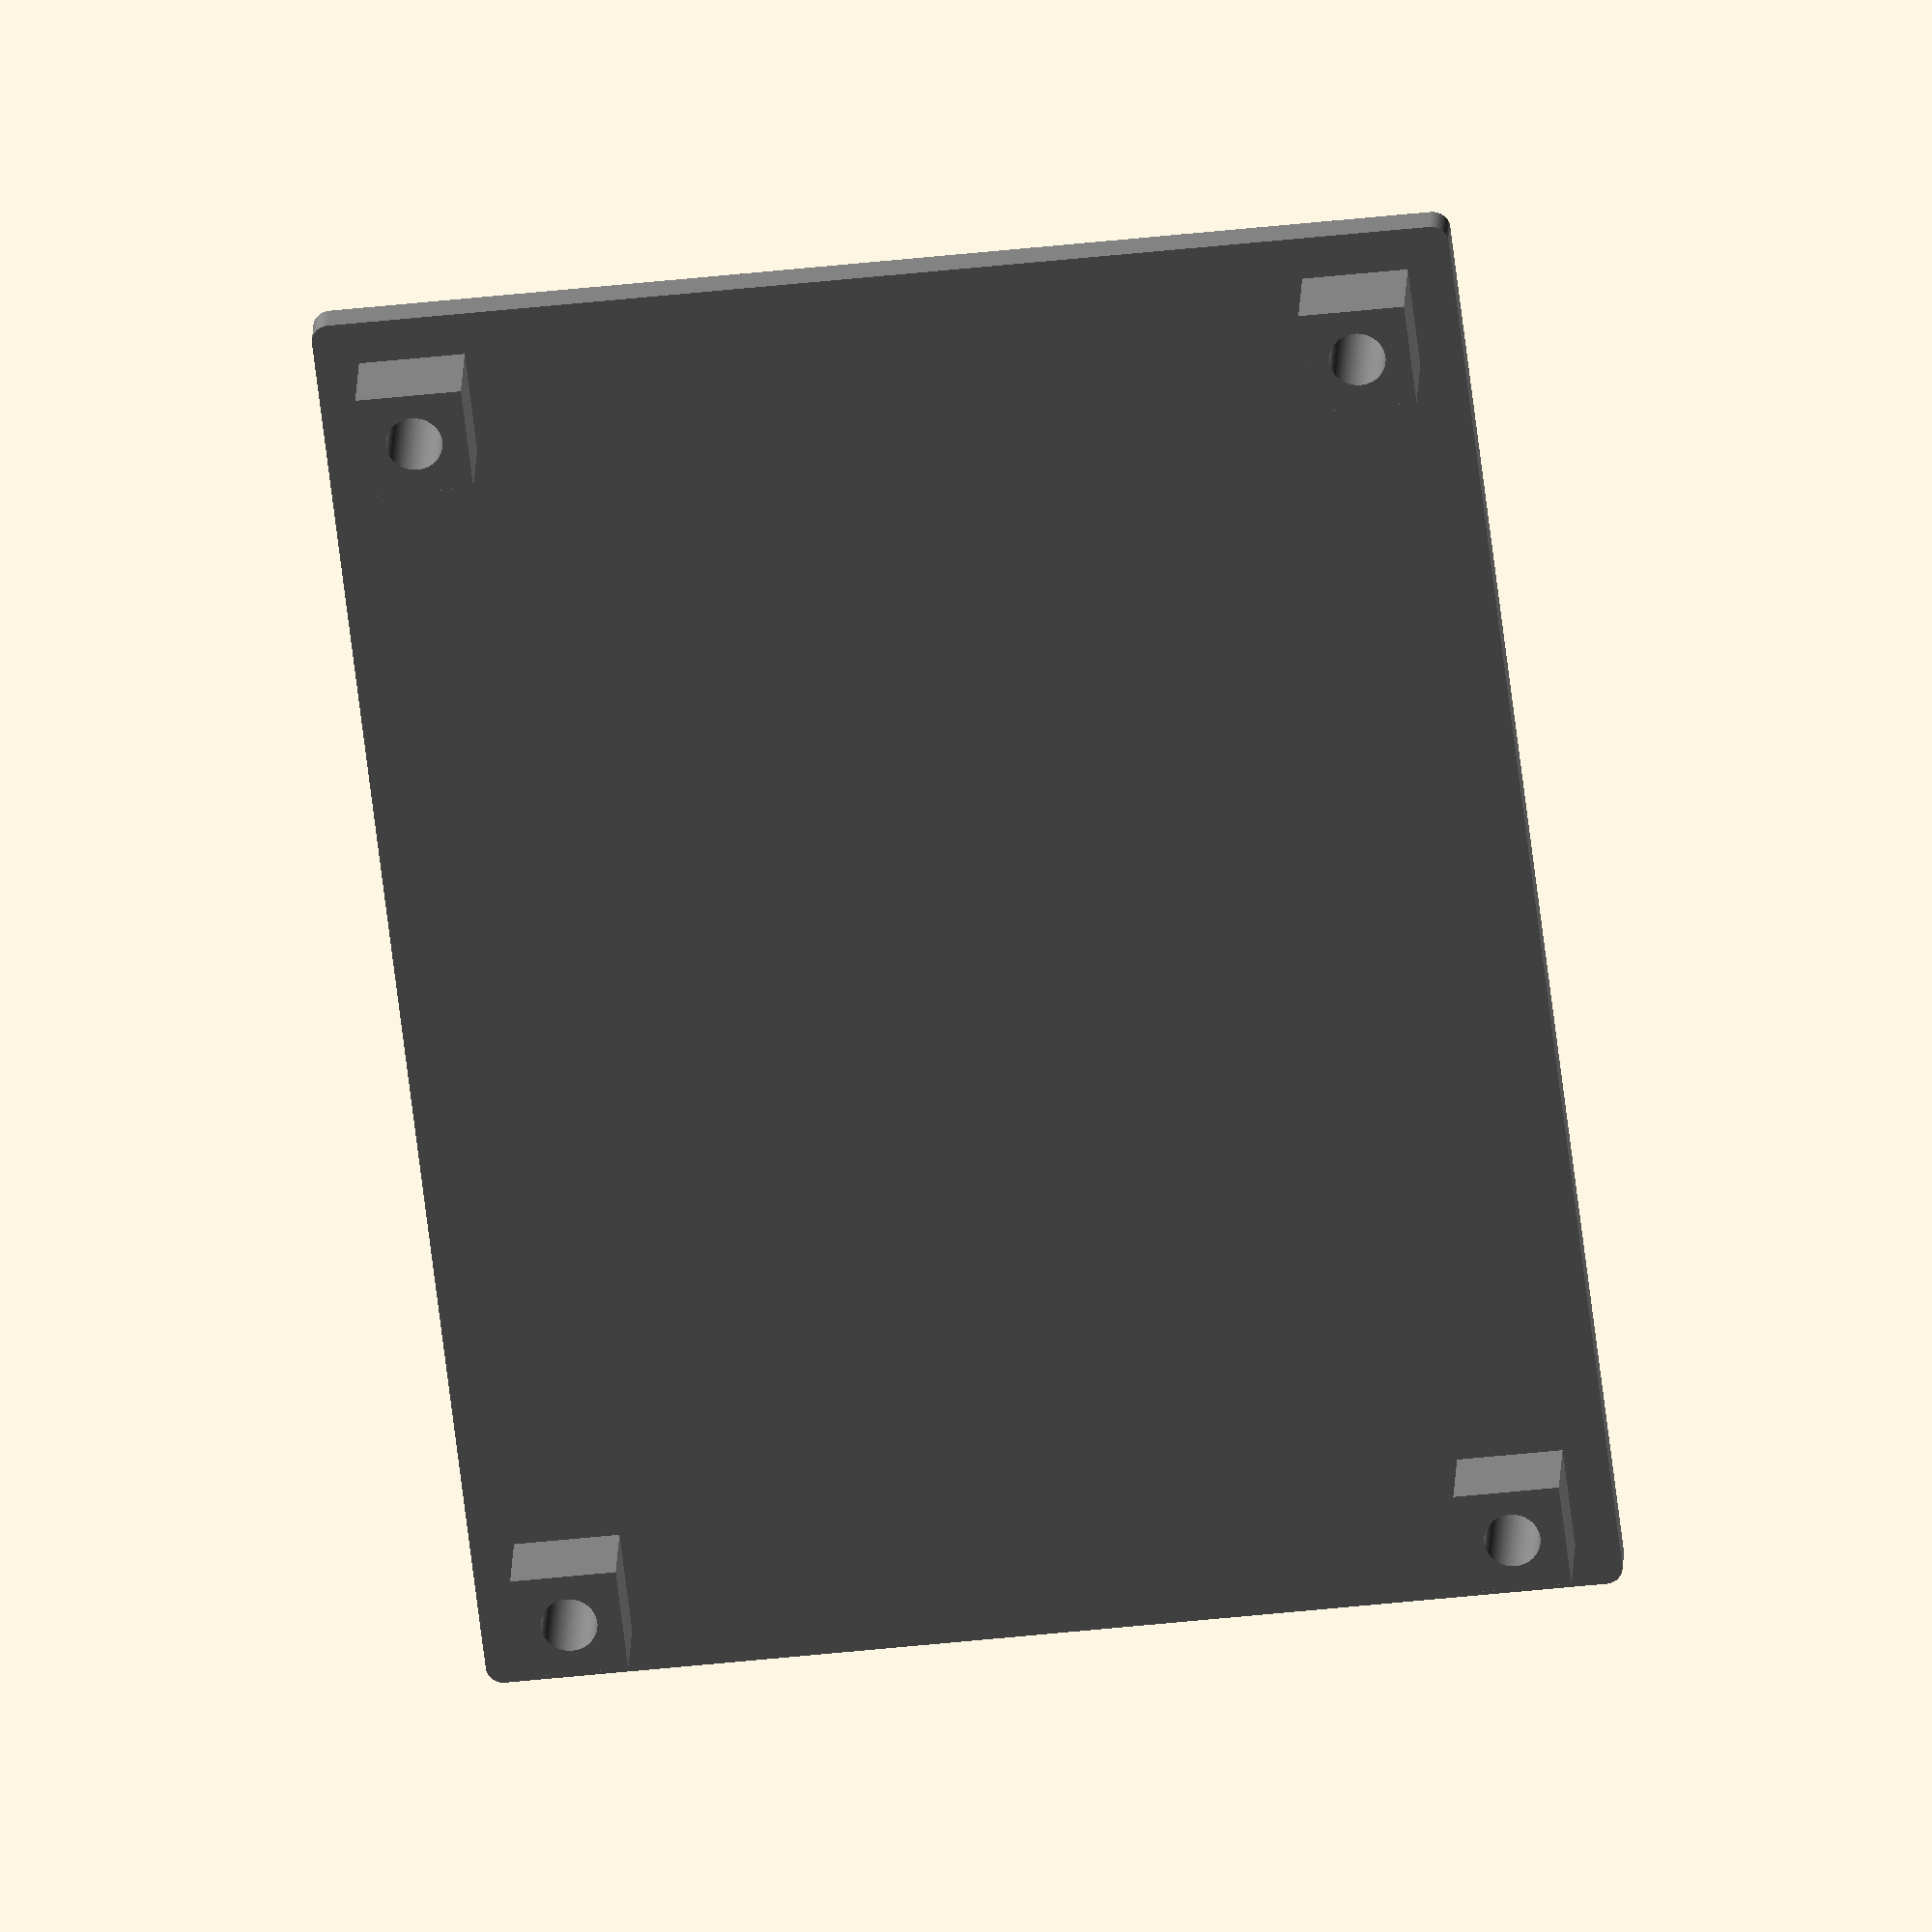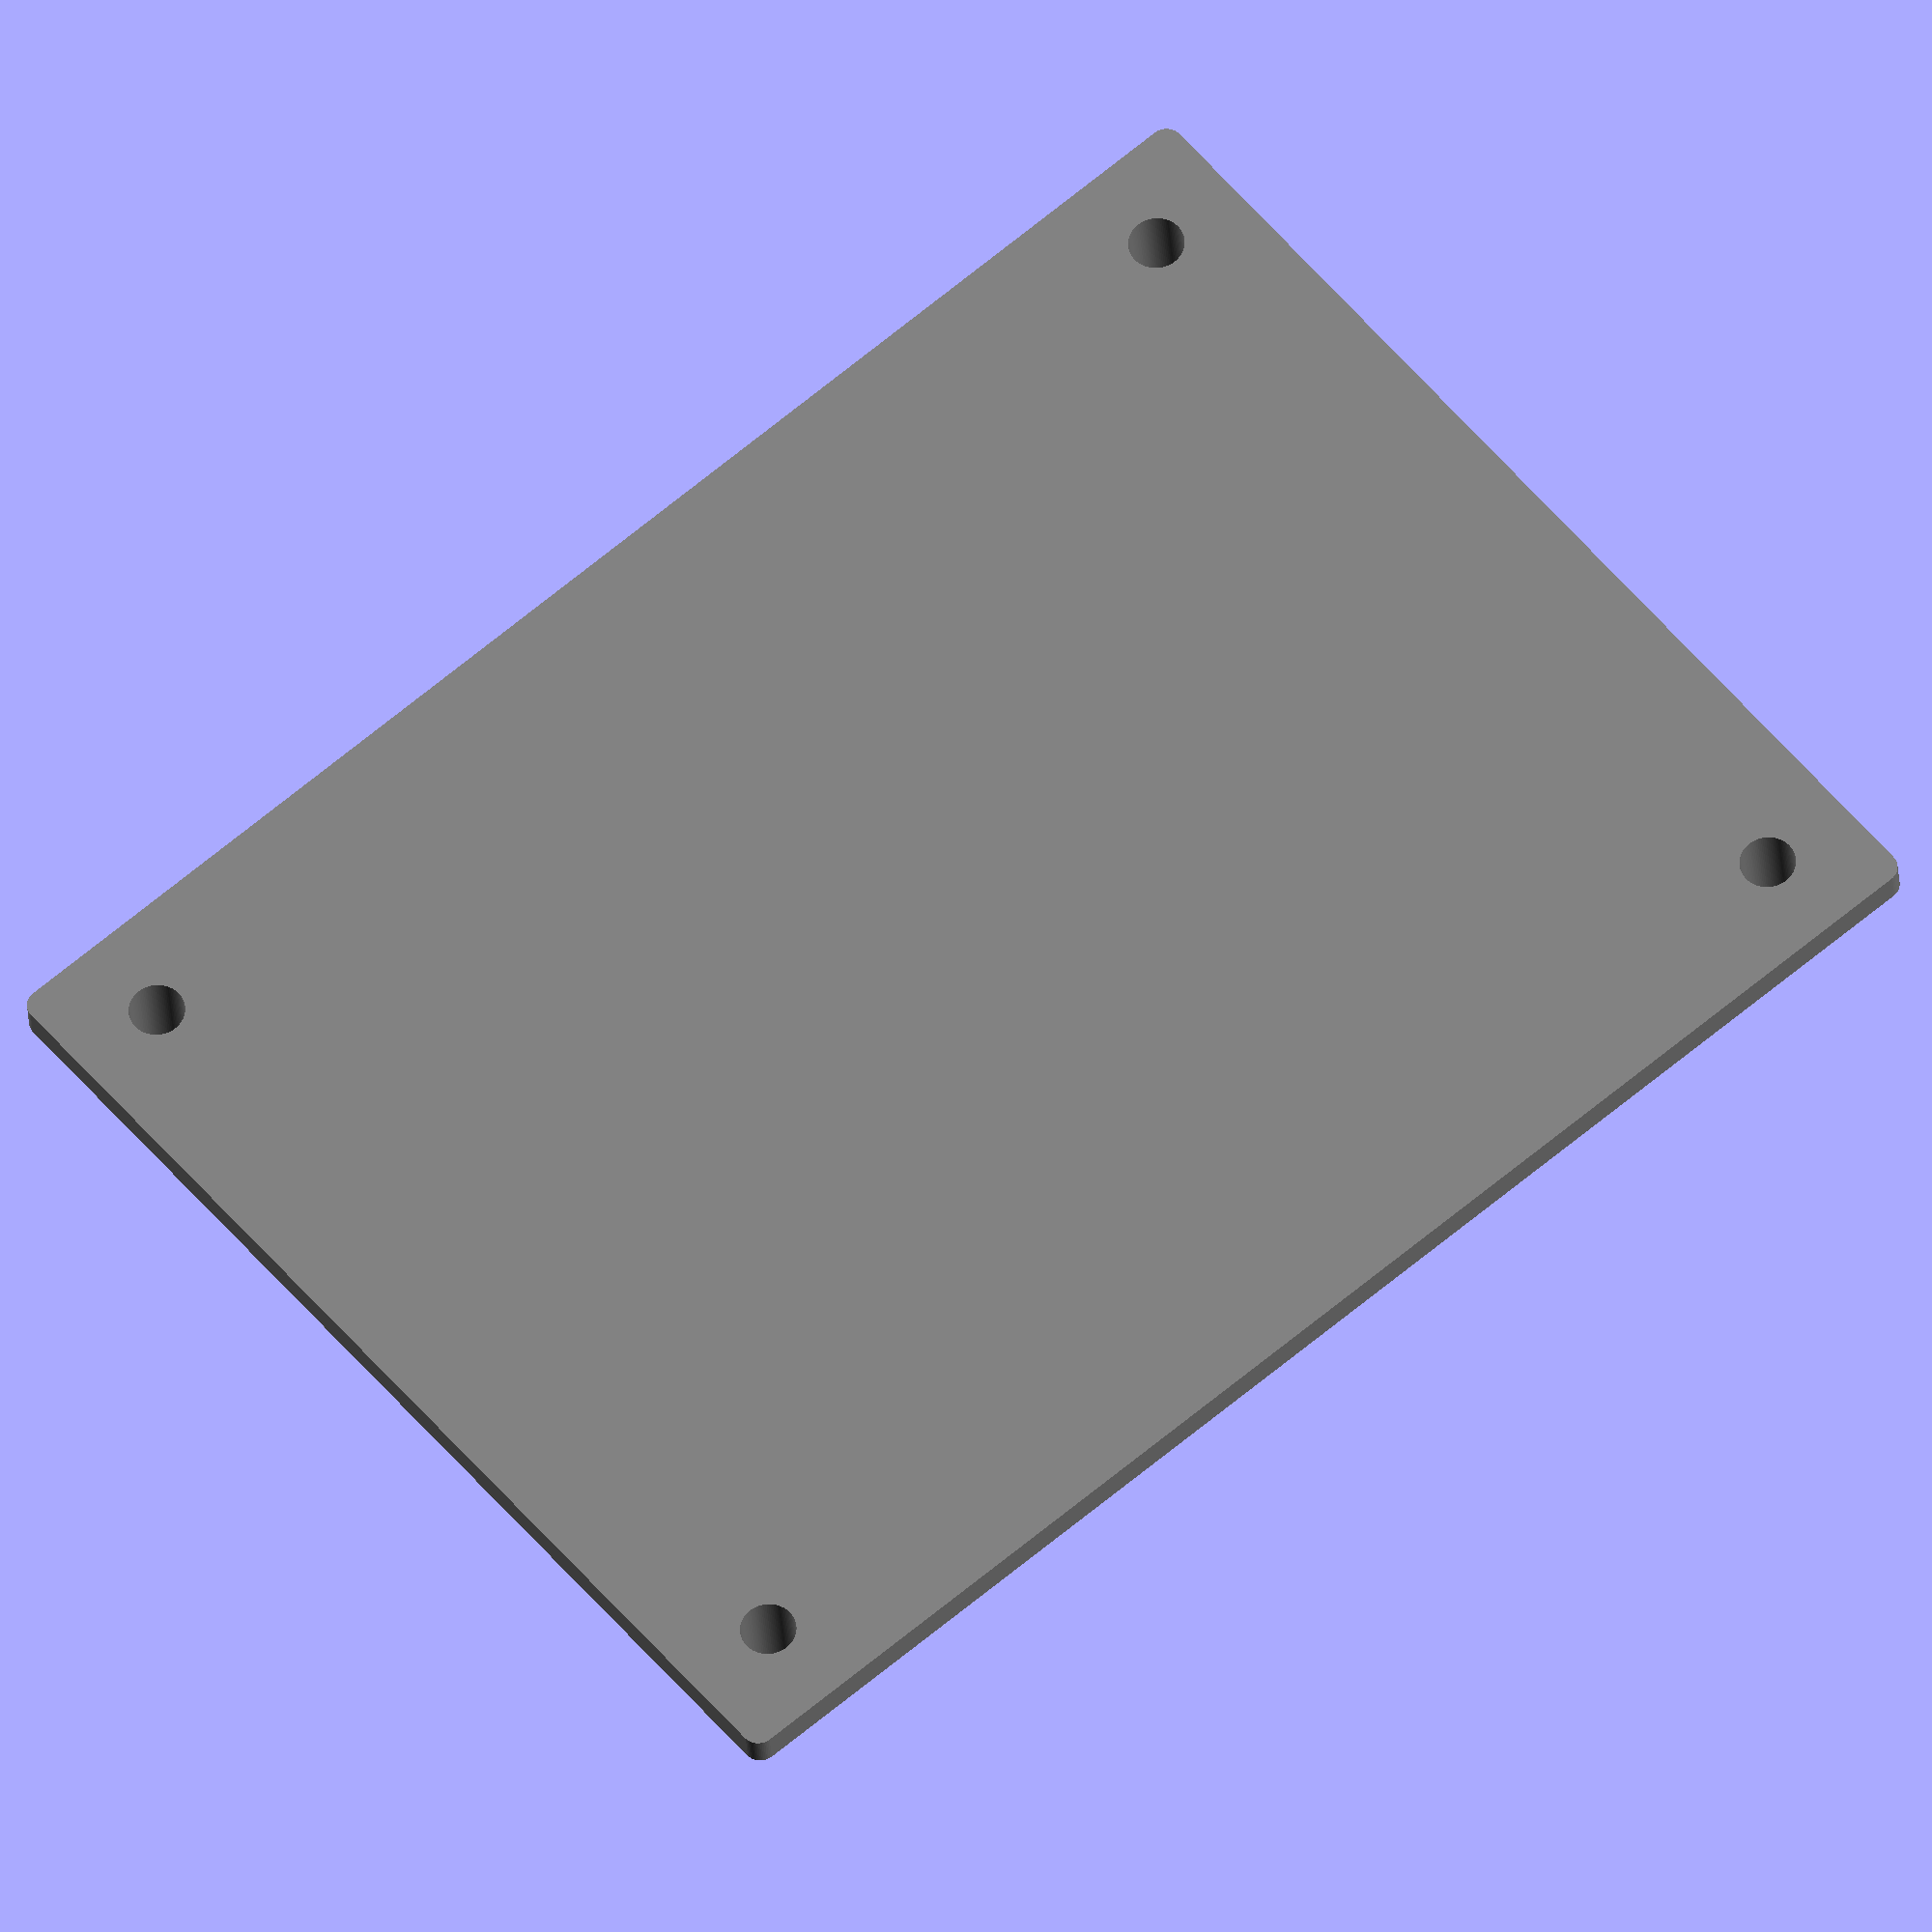
<openscad>
$fs=0.1; $fa=0.1;
color([0.5, 0.5, 0.5]){
    difference(){
        union(){
            difference(){
                union(){
                    difference(){
                        union(){
                            difference(){
                                union(){
                                    difference(){
                                        hull(){
                                            union(){
                                                translate(v=[-2.0, -2.0, 26.5]){
                                                    cylinder(h=2.0, d=2);
                                                };
                                                translate(v=[-2.0, 60.6, 26.5]){
                                                    cylinder(h=2.0, d=2);
                                                };
                                                translate(v=[80.8, -2.0, 26.5]){
                                                    cylinder(h=2.0, d=2);
                                                };
                                                translate(v=[80.8, 60.6, 26.5]){
                                                    cylinder(h=2.0, d=2);
                                                };
                                            };
                                        };
                                        translate(v=[-1, -1, 0]){
                                            cube(size=[80.8, 60.6, 0]);
                                        };
                                    };
                                    translate(v=[-0.5, -0.5, 21.5]){
                                        cube(size=[6, 6, 5]);
                                    };
                                };
                                translate(v=[2.5, 2.5, 21.4]){
                                    cylinder(h=7.2, d=3.2);
                                };
                            };
                            translate(v=[-0.5, 53.1, 21.5]){
                                cube(size=[6, 6, 5]);
                            };
                        };
                        translate(v=[2.5, 56.1, 21.4]){
                            cylinder(h=7.2, d=3.2);
                        };
                    };
                    translate(v=[73.3, -0.5, 21.5]){
                        cube(size=[6, 6, 5]);
                    };
                };
                translate(v=[76.3, 2.5, 21.4]){
                    cylinder(h=7.2, d=3.2);
                };
            };
            translate(v=[73.3, 53.1, 21.5]){
                cube(size=[6, 6, 5]);
            };
        };
        translate(v=[76.3, 56.1, 21.4]){
            cylinder(h=7.2, d=3.2);
        };
    };
};

</openscad>
<views>
elev=335.0 azim=96.8 roll=182.5 proj=o view=solid
elev=208.9 azim=139.9 roll=176.6 proj=o view=wireframe
</views>
